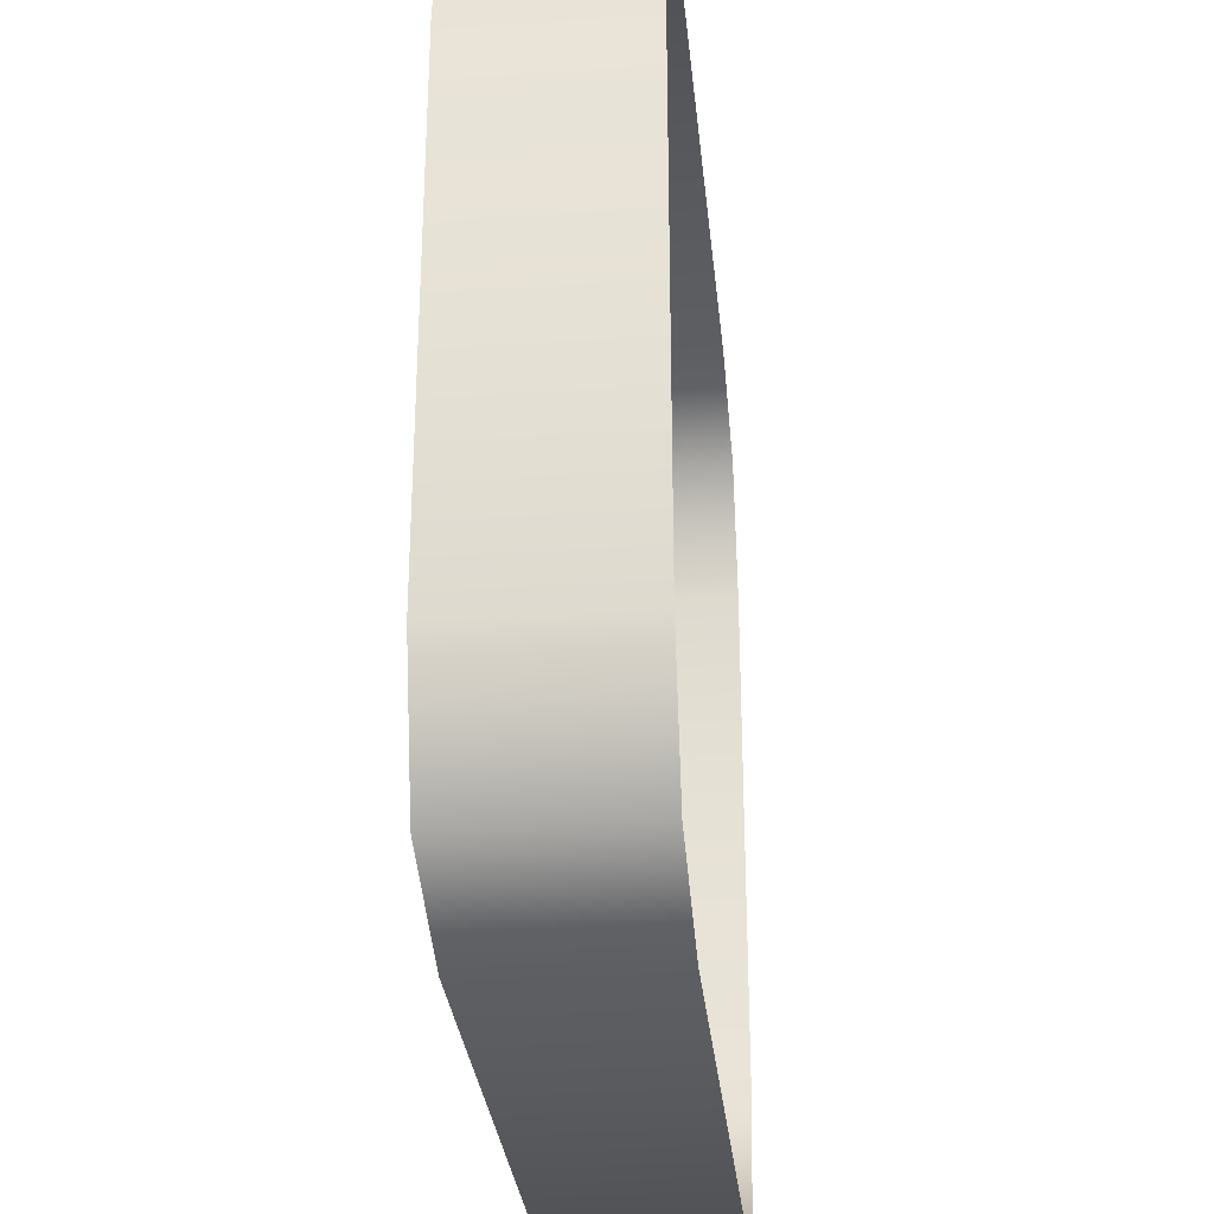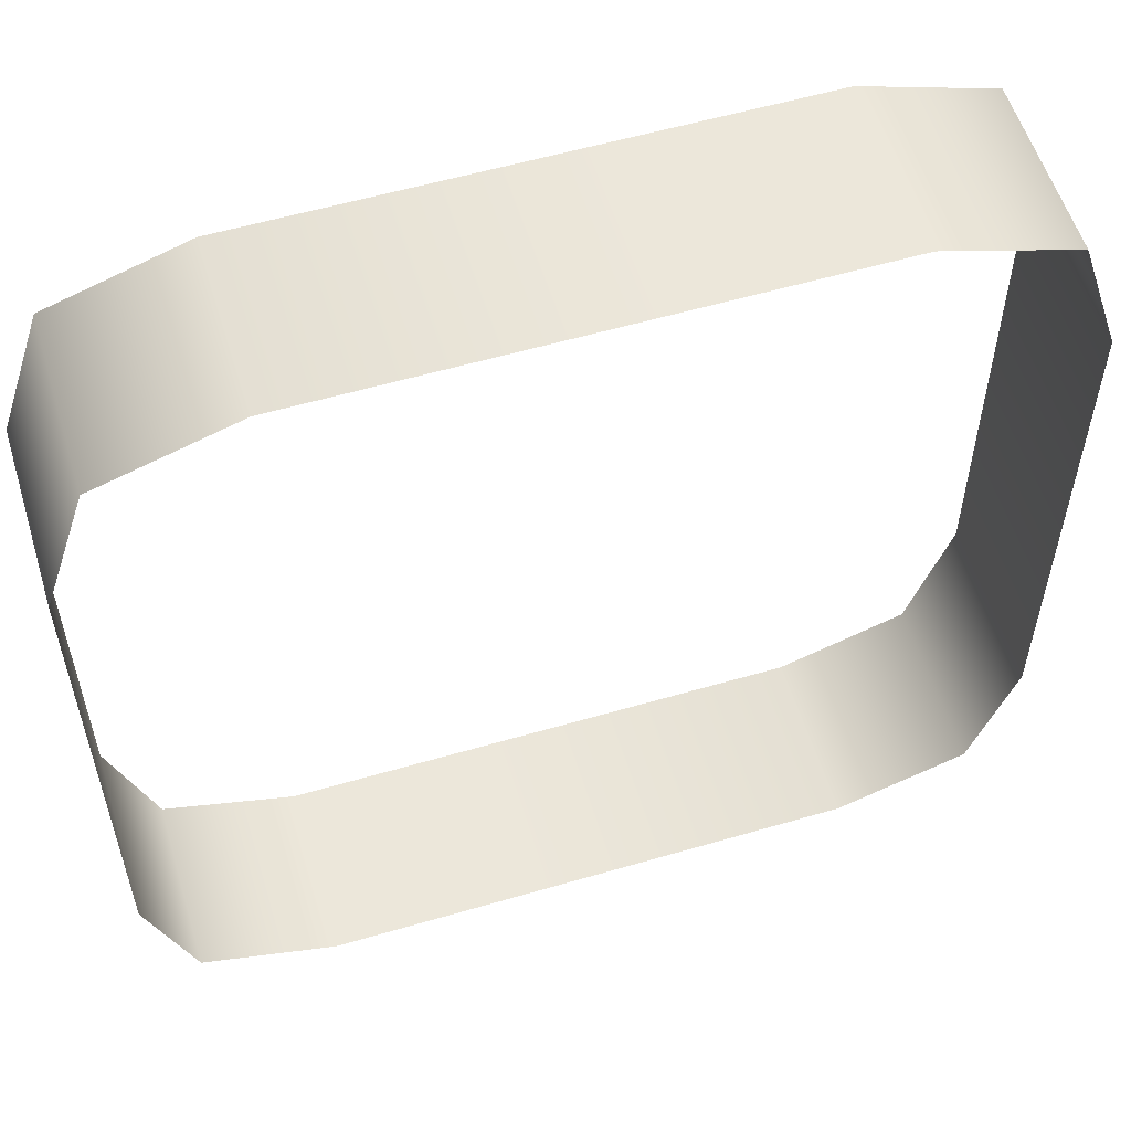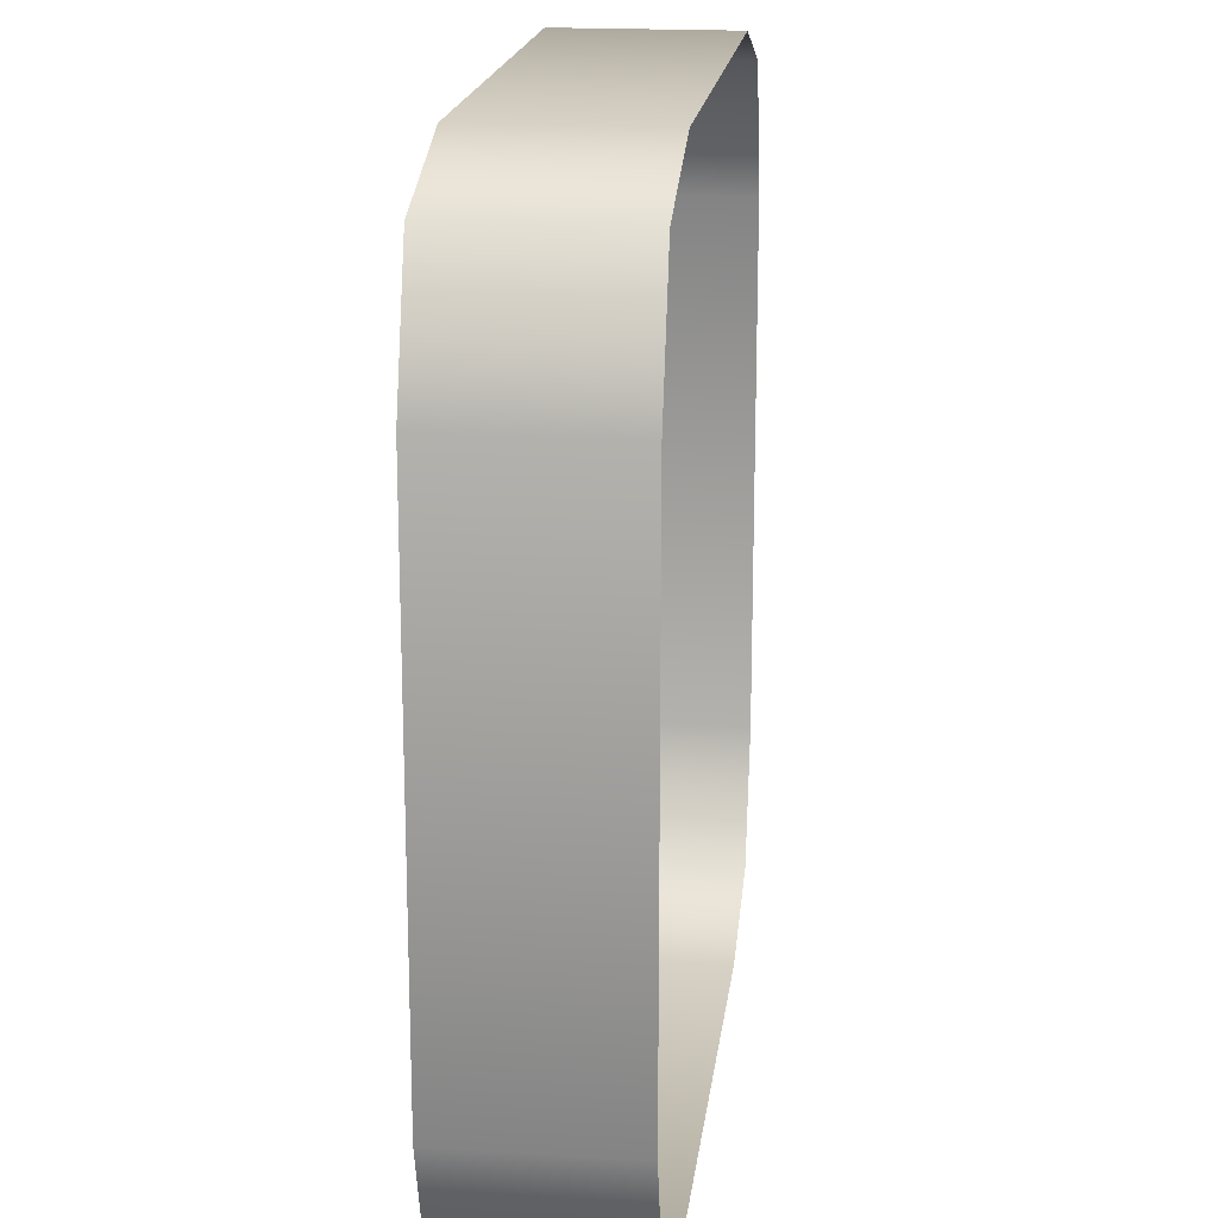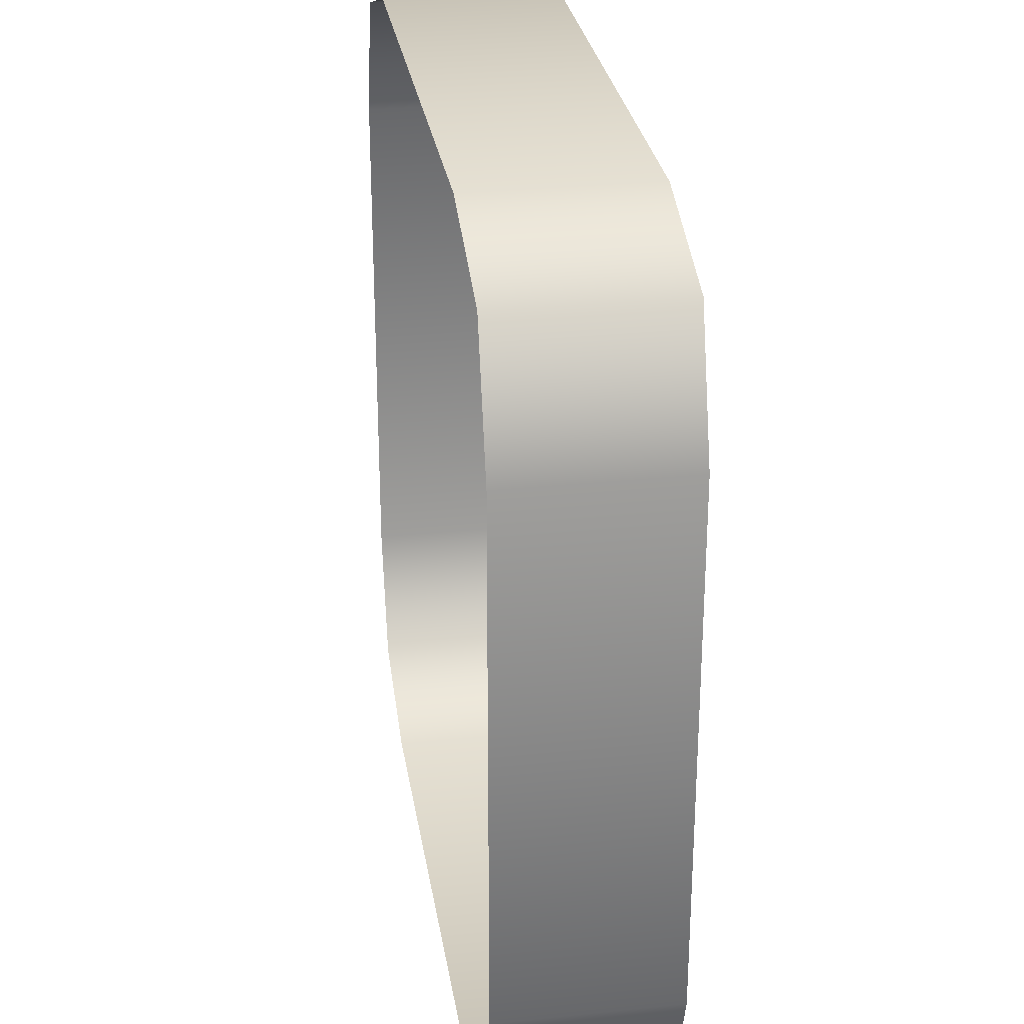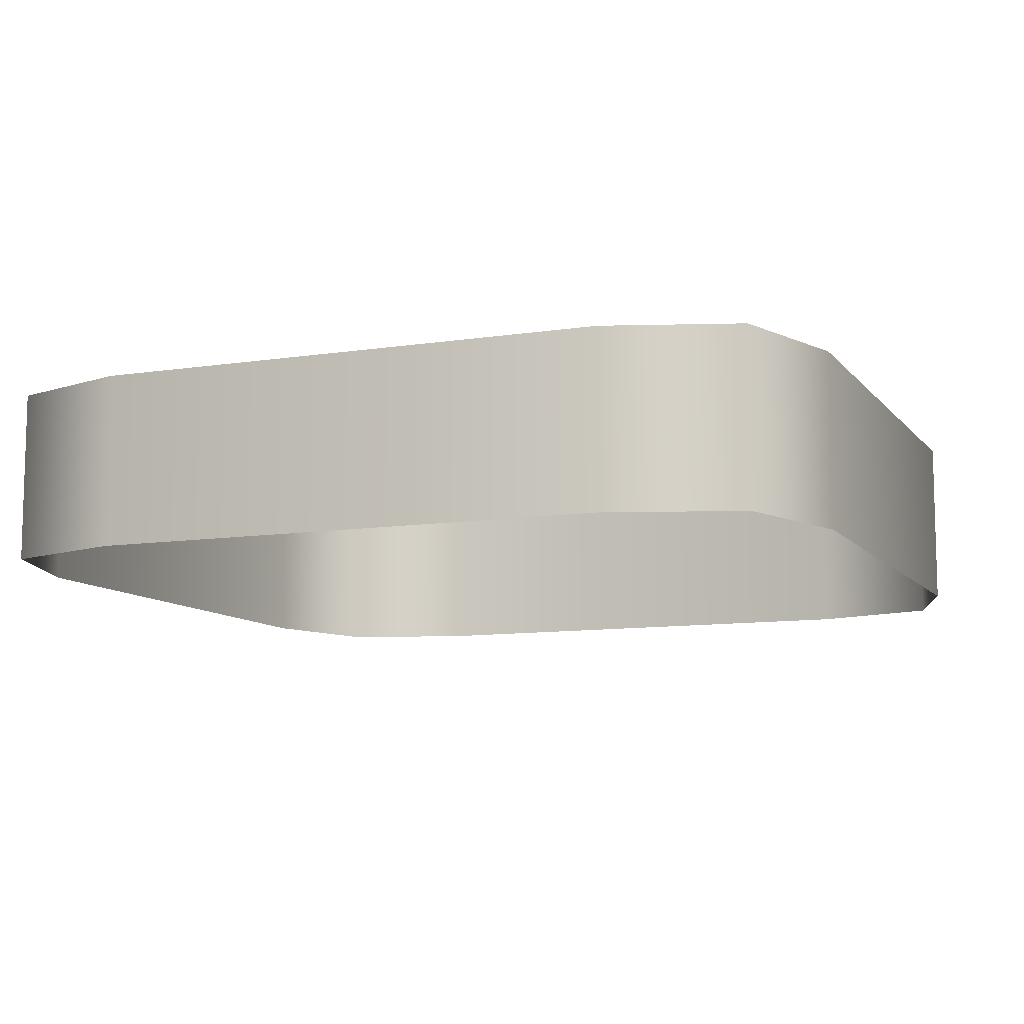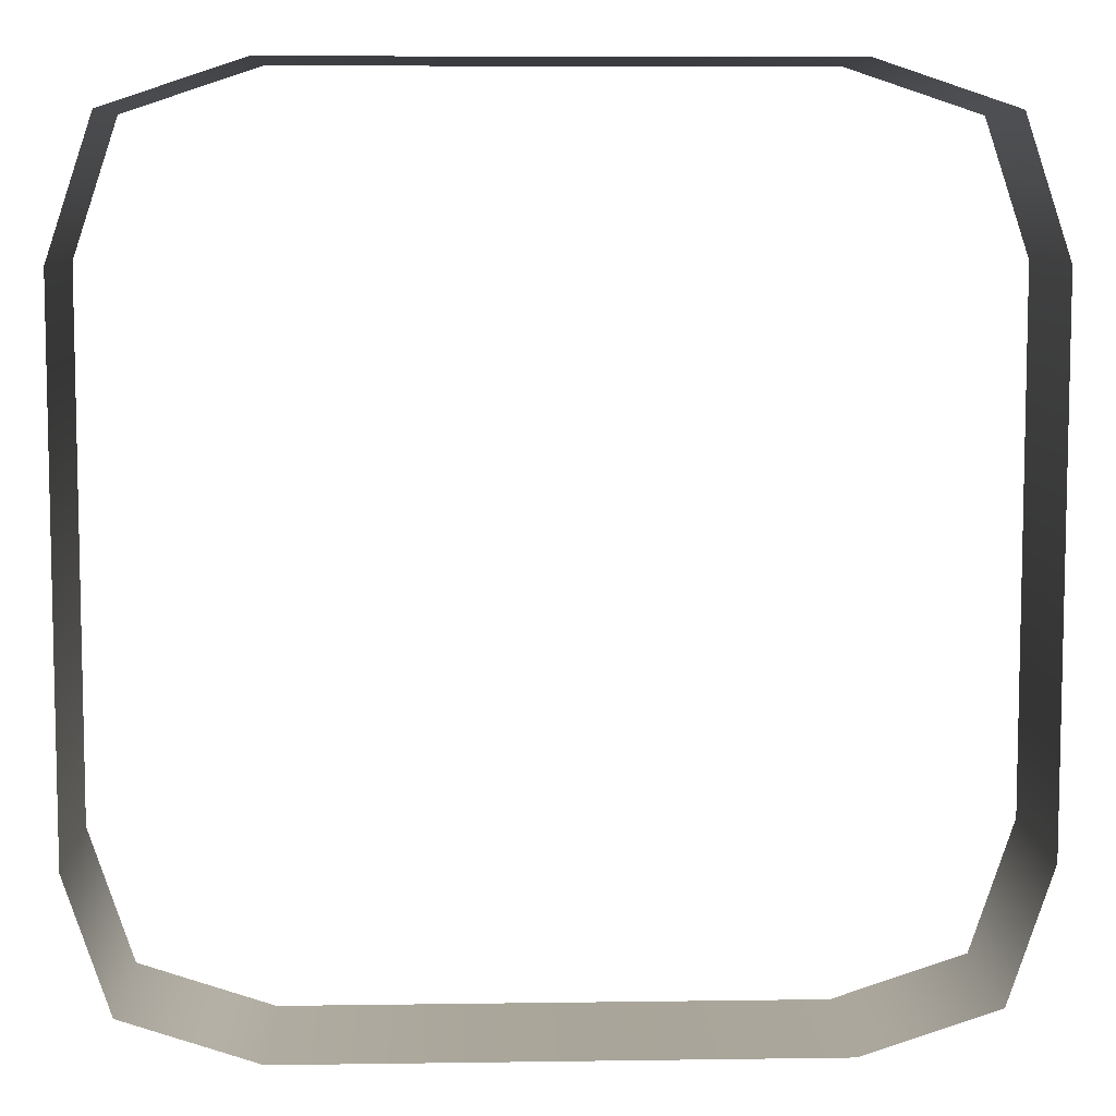
<metadata>
{"format":"obj","ext":"obj","renderer":"f3d","projection":"perspective","resolution":1024,"background":"white","views":[{"elev":-30.5,"azim":95.7,"up":"+Z"},{"elev":56.6,"azim":-17.0,"up":"+Z"},{"elev":18.3,"azim":-83.1,"up":"+Z"},{"elev":28.7,"azim":-98.8,"up":"+Z"},{"elev":-9.8,"azim":22.1,"up":"+Y"},{"elev":7.7,"azim":177.7,"up":"+Z"}]}
</metadata>
<code>
g indicator-square-f
v -0.3 0 0.5 1 1 1
v -0.45 0 0.45 1 1 1
v -0.3 0.2 0.5 1 1 1
v -0.45 0.2 0.45 1 1 1
v -0.45 0 -0.45 1 1 1
v -0.45 0.2 -0.45 1 1 1
v -0.5 0 -0.3 1 1 1
v -0.5 0.2 -0.3 1 1 1
v 0.45 0.2 -0.45 1 1 1
v 0.45 0 -0.45 1 1 1
v 0.5 0.2 -0.3 1 1 1
v 0.5 0 -0.3 1 1 1
v 0.5 0.2 0.3 1 1 1
v 0.5 0 0.3 1 1 1
v 0.3 0 -0.5 1 1 1
v 0.3 0.2 -0.5 1 1 1
v 0.45 0.2 0.45 1 1 1
v 0.45 0 0.45 1 1 1
v 0.3 0 0.5 1 1 1
v 0.3 0.2 0.5 1 1 1
v -0.3 0 -0.5 1 1 1
v -0.3 0.2 -0.5 1 1 1
v -0.5 0 0.3 1 1 1
v -0.5 0.2 0.3 1 1 1
f 3 2 1
f 2 3 4
f 1 2 3
f 4 3 2
f 7 6 5
f 6 7 8
f 5 6 7
f 8 7 6
f 11 10 9
f 10 11 12
f 9 10 11
f 12 11 10
f 13 12 11
f 12 13 14
f 11 12 13
f 14 13 12
f 16 10 15
f 10 16 9
f 15 10 16
f 9 16 10
f 17 14 13
f 14 17 18
f 13 14 17
f 18 17 14
f 17 19 18
f 19 17 20
f 18 19 17
f 20 17 19
f 6 21 5
f 21 6 22
f 5 21 6
f 22 6 21
f 20 1 19
f 1 20 3
f 19 1 20
f 3 20 1
f 23 8 7
f 8 23 24
f 7 8 23
f 24 23 8
f 22 15 21
f 15 22 16
f 21 15 22
f 16 22 15
f 2 24 23
f 24 2 4
f 23 24 2
f 4 2 24
g indicator-square-f
f 3 2 1
f 2 3 4
f 1 2 3
f 4 3 2
f 7 6 5
f 6 7 8
f 5 6 7
f 8 7 6
f 11 10 9
f 10 11 12
f 9 10 11
f 12 11 10
f 13 12 11
f 12 13 14
f 11 12 13
f 14 13 12
f 16 10 15
f 10 16 9
f 15 10 16
f 9 16 10
f 17 14 13
f 14 17 18
f 13 14 17
f 18 17 14
f 17 19 18
f 19 17 20
f 18 19 17
f 20 17 19
f 6 21 5
f 21 6 22
f 5 21 6
f 22 6 21
f 20 1 19
f 1 20 3
f 19 1 20
f 3 20 1
f 23 8 7
f 8 23 24
f 7 8 23
f 24 23 8
f 22 15 21
f 15 22 16
f 21 15 22
f 16 22 15
f 2 24 23
f 24 2 4
f 23 24 2
f 4 2 24

</code>
